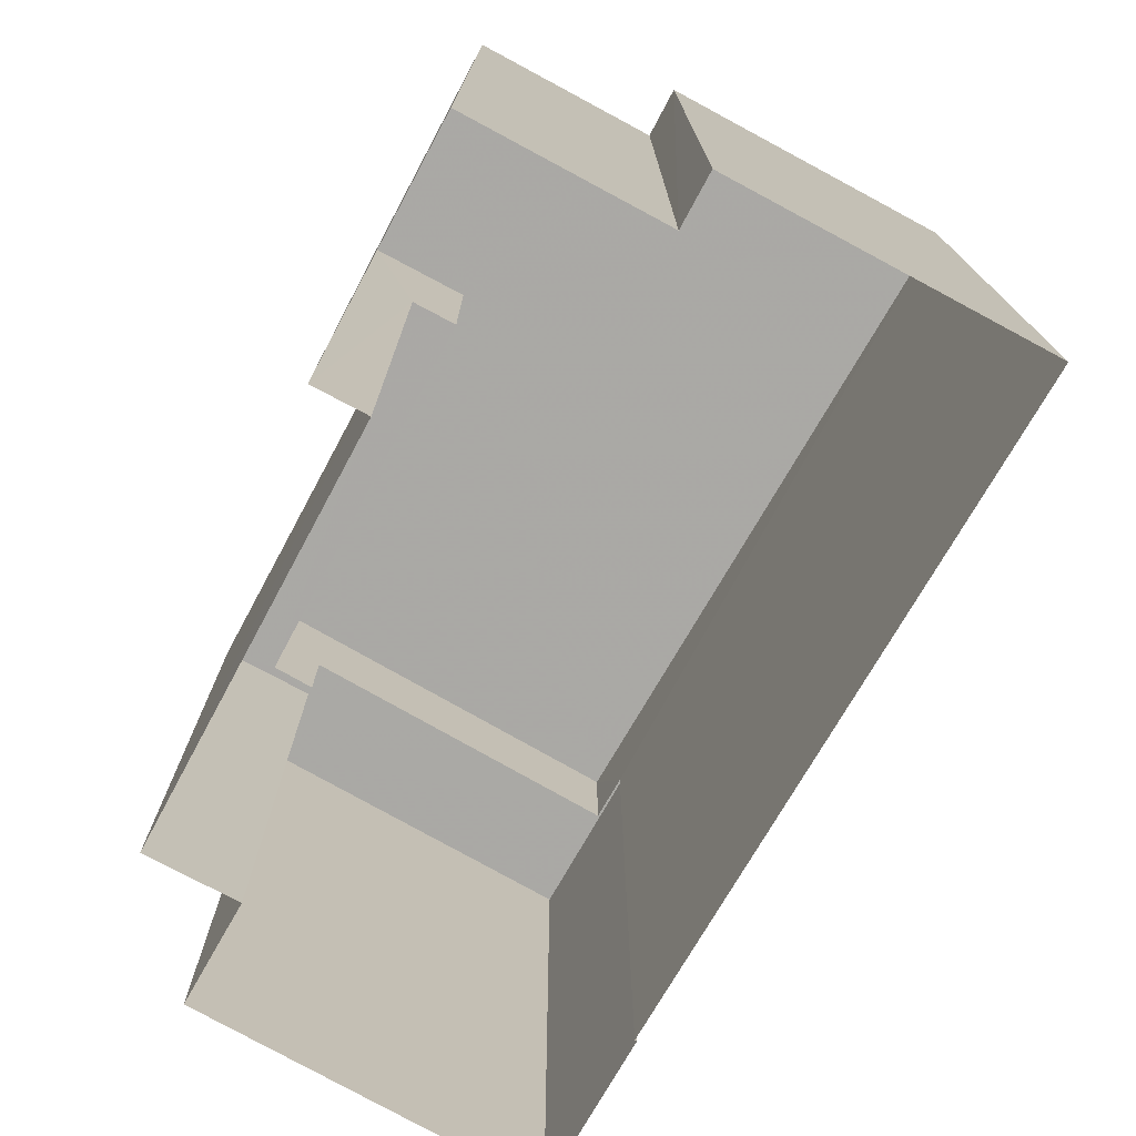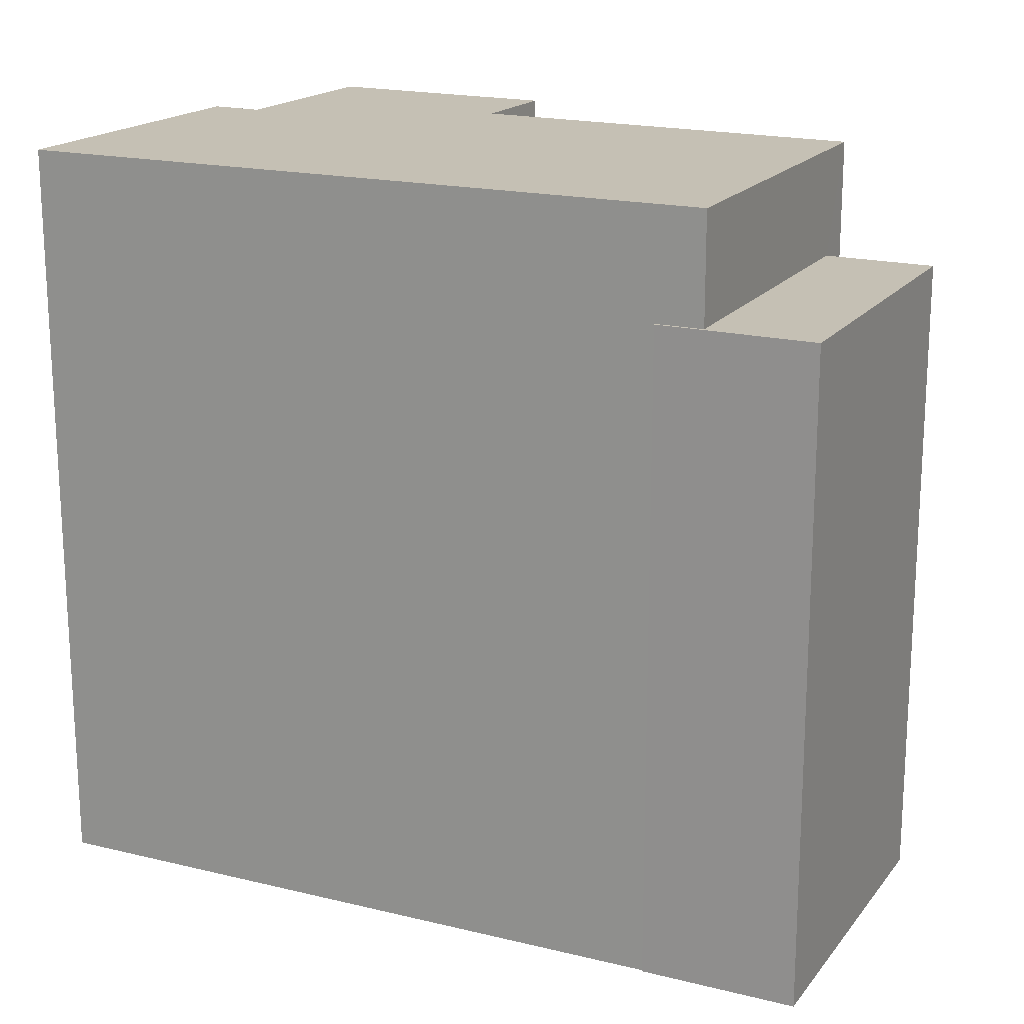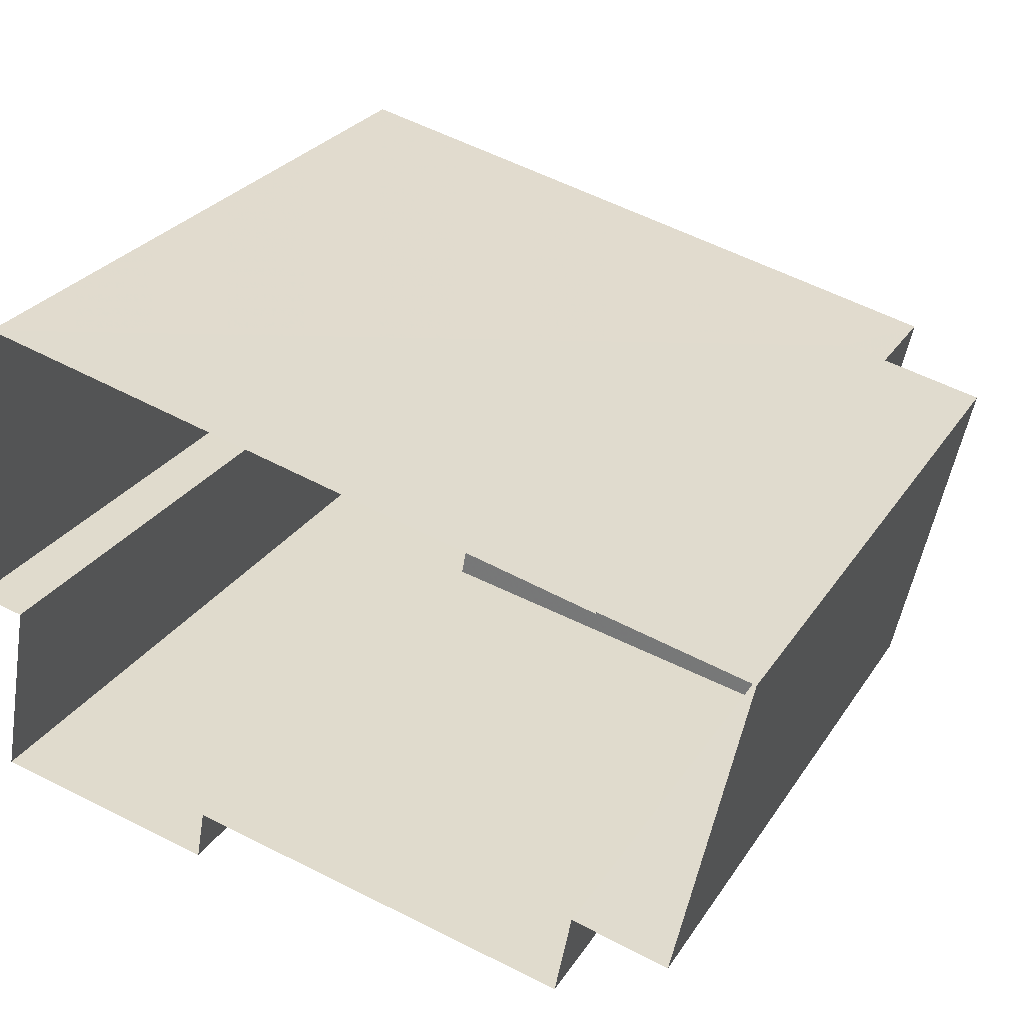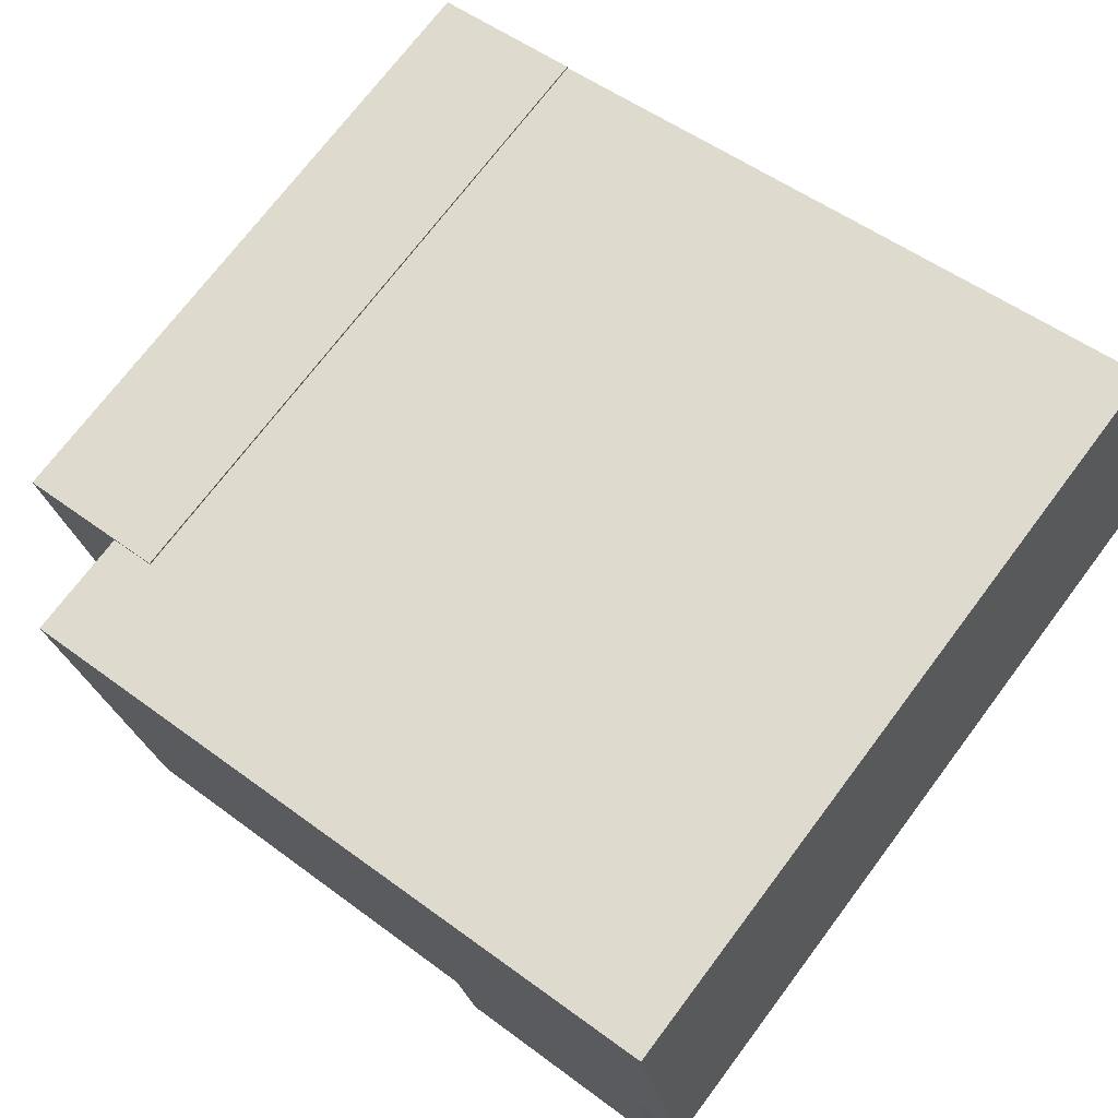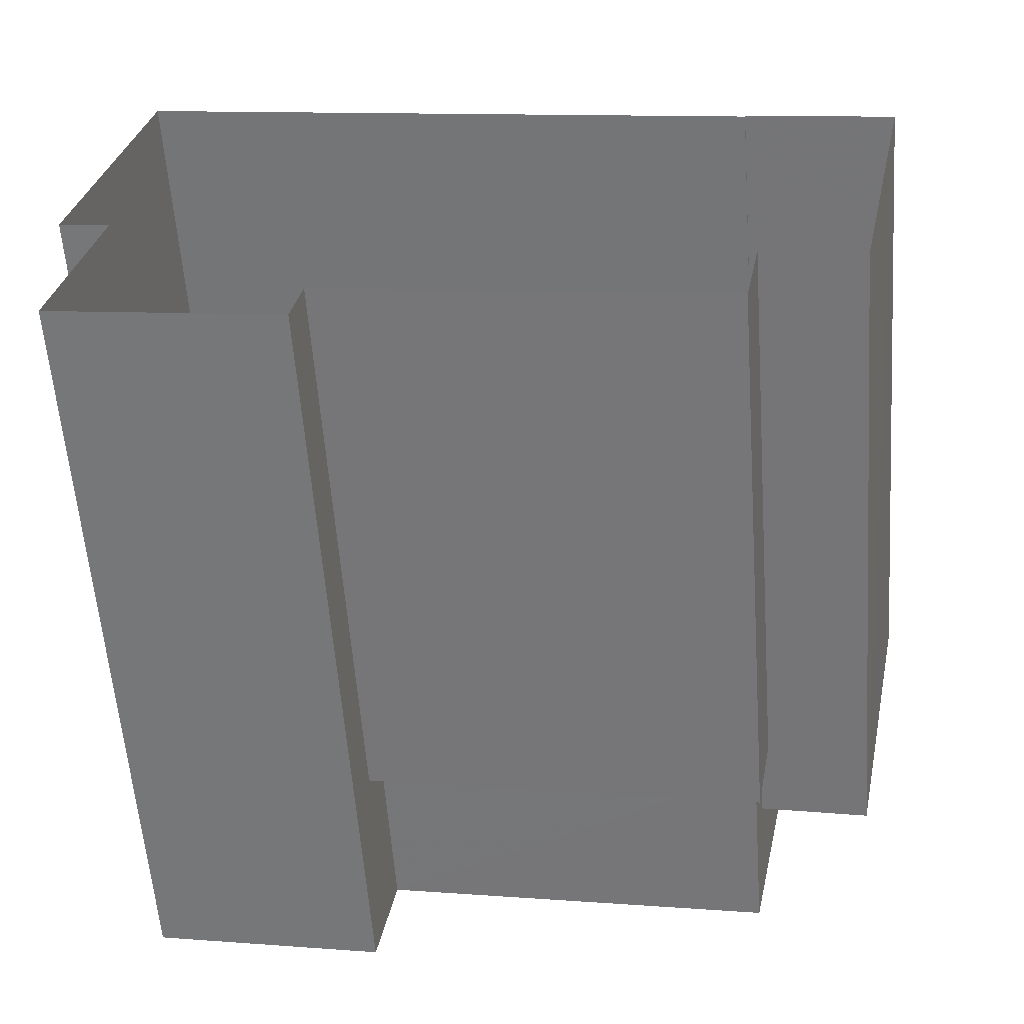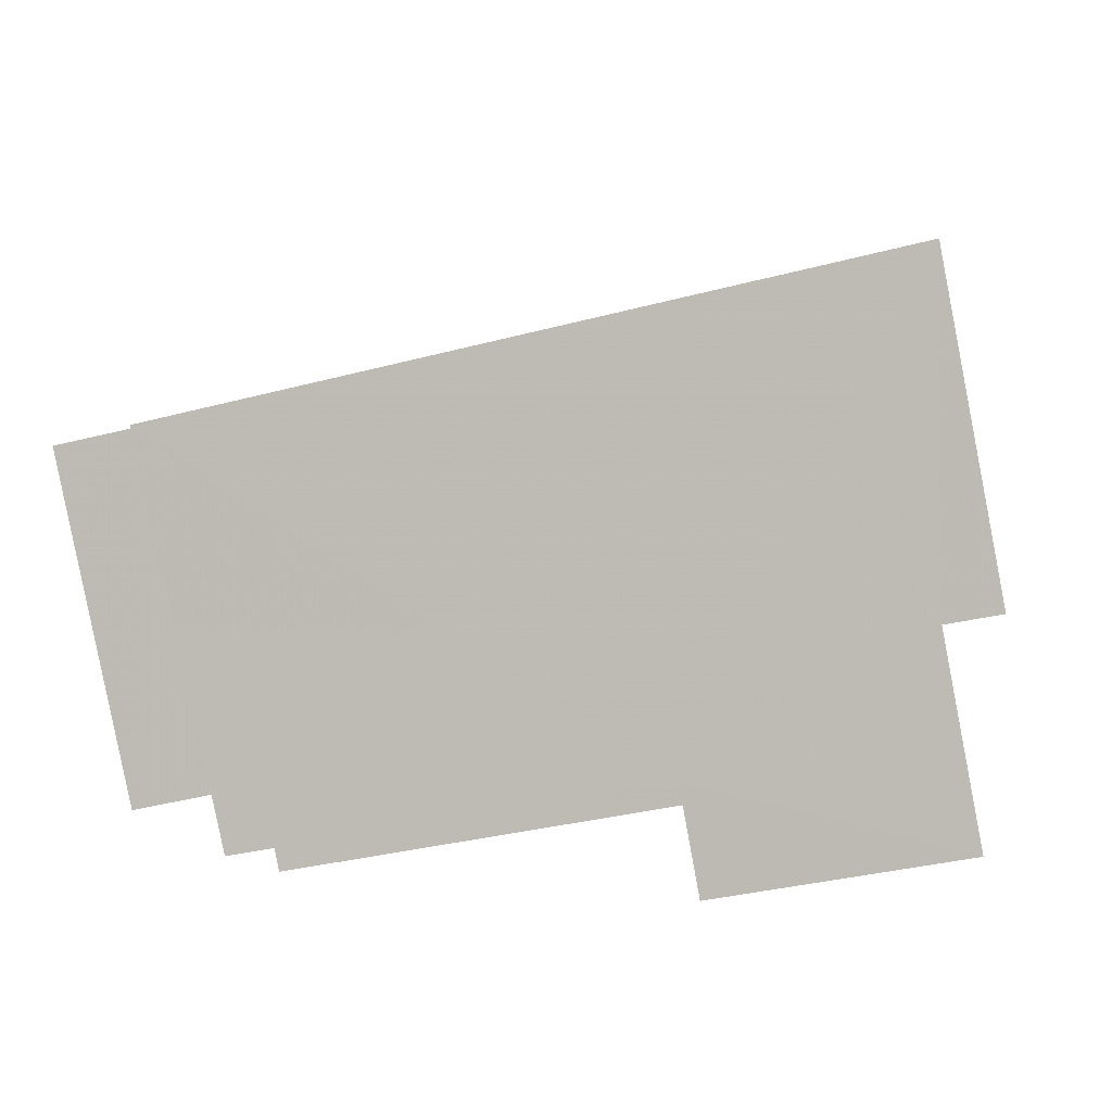
<metadata>
{"format":"obj","ext":"obj","renderer":"f3d","projection":"perspective","resolution":1024,"background":"white","views":[{"elev":-75.3,"azim":72.4,"up":"+Z"},{"elev":18.4,"azim":-142.2,"up":"+Z"},{"elev":28.1,"azim":-153.1,"up":"+Y"},{"elev":72.4,"azim":37.0,"up":"+Y"},{"elev":-59.5,"azim":-175.7,"up":"+Y"},{"elev":3.7,"azim":7.8,"up":"+Y"}]}
</metadata>
<code>
v -9738 -3.652e+04 29.98
v -9741 -3.652e+04 29.99
v -9741 -3.652e+04 29.99
v -9738 -3.652e+04 29.98
v -9738 -3.651e+04 29.99
v -9738 -3.652e+04 29.98
v -9746 -3.652e+04 29.99
v -9747 -3.652e+04 29.99
v -9747 -3.651e+04 29.99
v -9749 -3.651e+04 29.99
v -9747 -3.651e+04 29.99
v -9748 -3.652e+04 29.99
v -9741 -3.652e+04 37.5
v -9746 -3.652e+04 37.51
v -9746 -3.652e+04 37.51
v -9747 -3.652e+04 37.51
v -9741 -3.652e+04 37.5
v -9746 -3.652e+04 37.51
v -9747 -3.651e+04 38.57
v -9747 -3.651e+04 38.57
v -9747 -3.651e+04 38.57
v -9749 -3.651e+04 38.57
v -9748 -3.652e+04 38.57
v -9746 -3.652e+04 38.57
v -9741 -3.652e+04 39.99
v -9738 -3.652e+04 39.99
v -9741 -3.652e+04 39.99
v -9746 -3.652e+04 40
v -9747 -3.651e+04 40
v -9738 -3.652e+04 39.99
v -9738 -3.652e+04 39.99
v -9738 -3.651e+04 39.99
f 1 2 3
f 4 5 6
f 3 4 1
f 7 8 3
f 9 10 11
f 12 10 8
f 4 9 5
f 3 9 4
f 8 9 3
f 8 10 9
f 13 14 15
f 15 14 16
f 13 17 14
f 16 14 18
f 19 20 21
f 20 22 21
f 21 23 24
f 21 22 23
f 25 26 27
f 28 27 29
f 30 31 32
f 27 26 30
f 27 32 29
f 27 30 32
f 7 13 15
f 7 3 13
f 8 7 15
f 16 8 15
f 18 24 16
f 8 16 12
f 12 16 23
f 16 24 23
f 23 10 12
f 23 22 10
f 20 11 10
f 22 20 10
f 19 11 20
f 19 9 11
f 27 13 25
f 25 13 2
f 27 17 13
f 2 13 3
f 26 1 4
f 30 26 4
f 26 2 1
f 26 25 2
f 21 29 19
f 9 19 5
f 5 19 32
f 19 29 32
f 31 6 5
f 32 31 5
f 31 4 6
f 31 30 4
f 14 27 28
f 14 17 27
f 18 14 24
f 14 28 24
f 24 29 21
f 24 28 29

</code>
